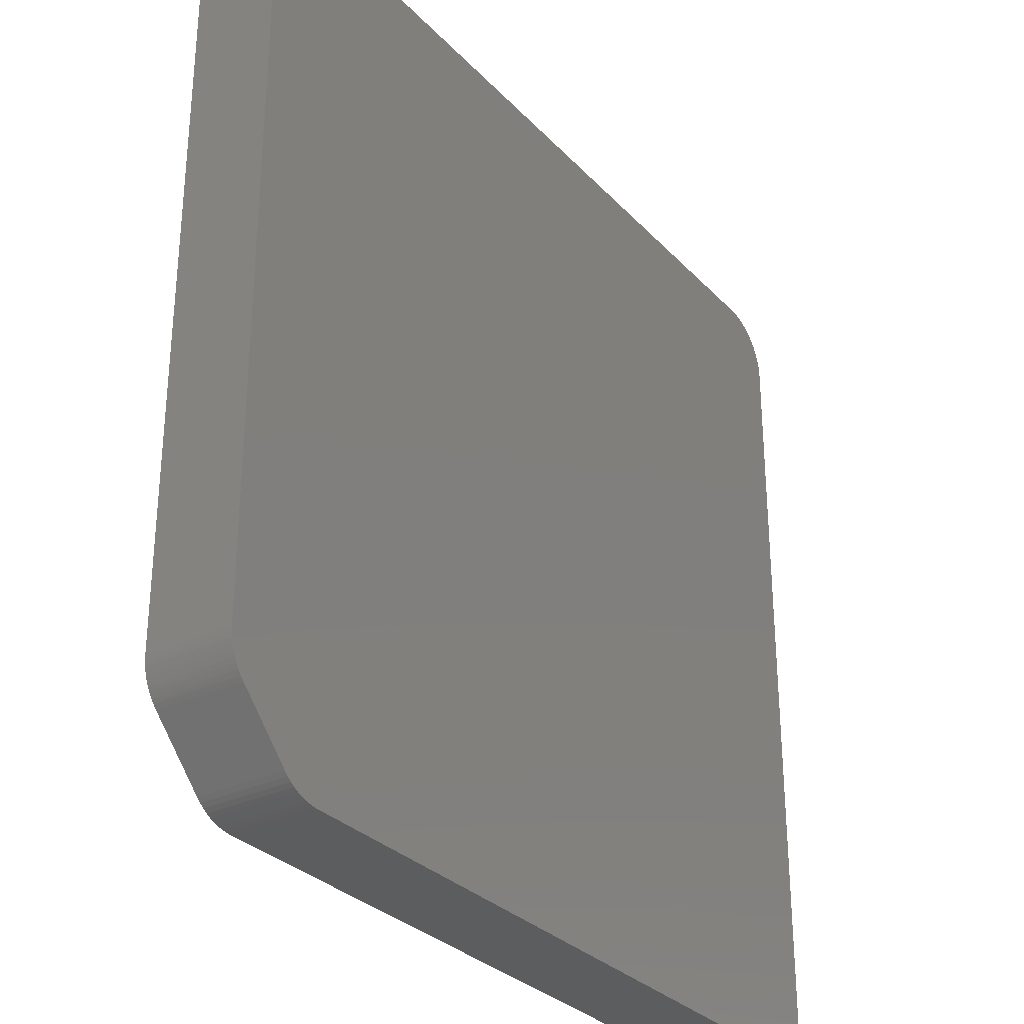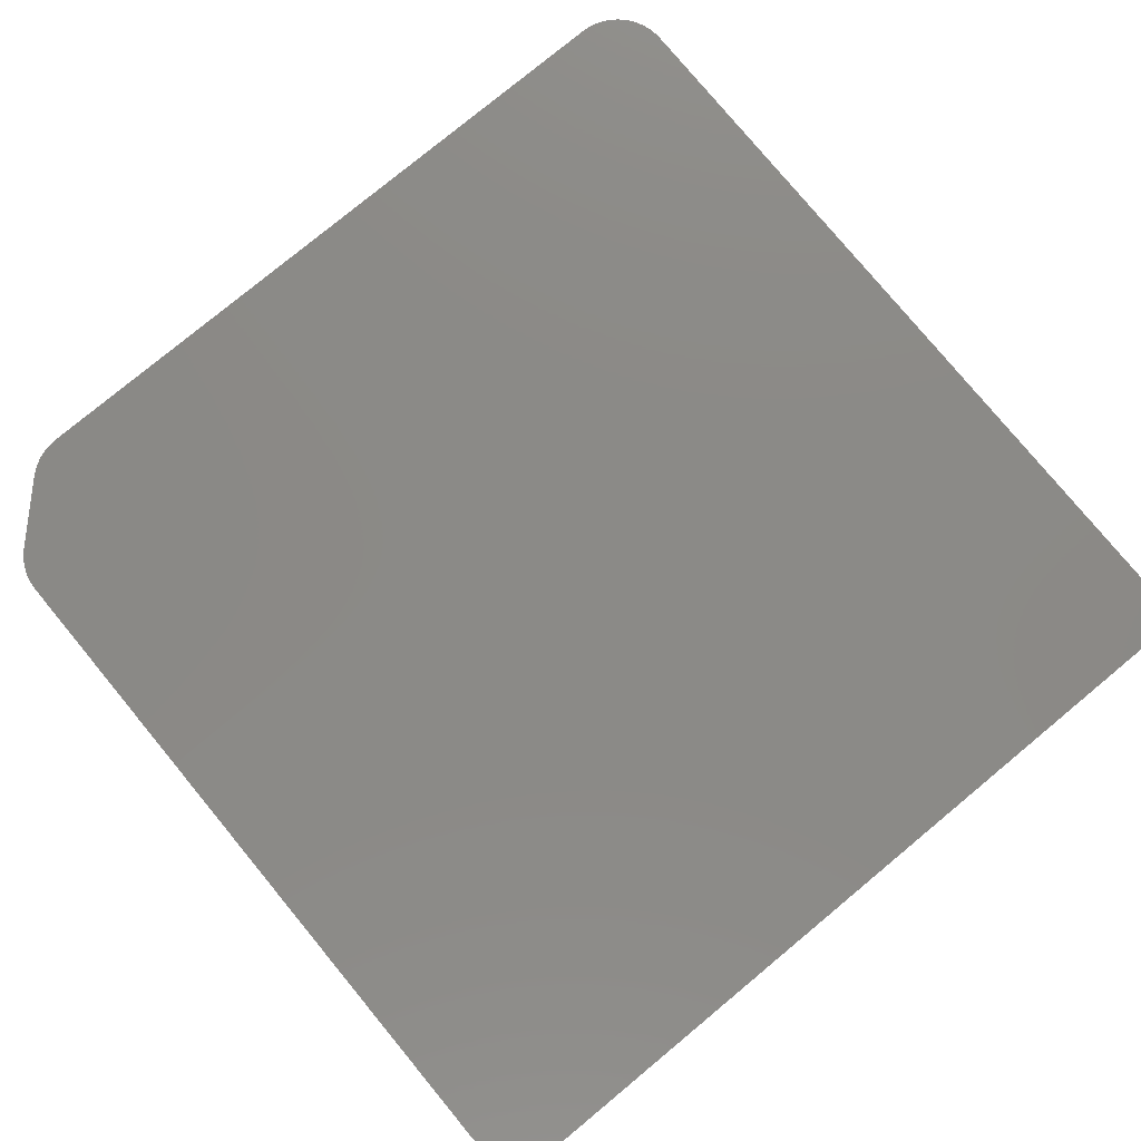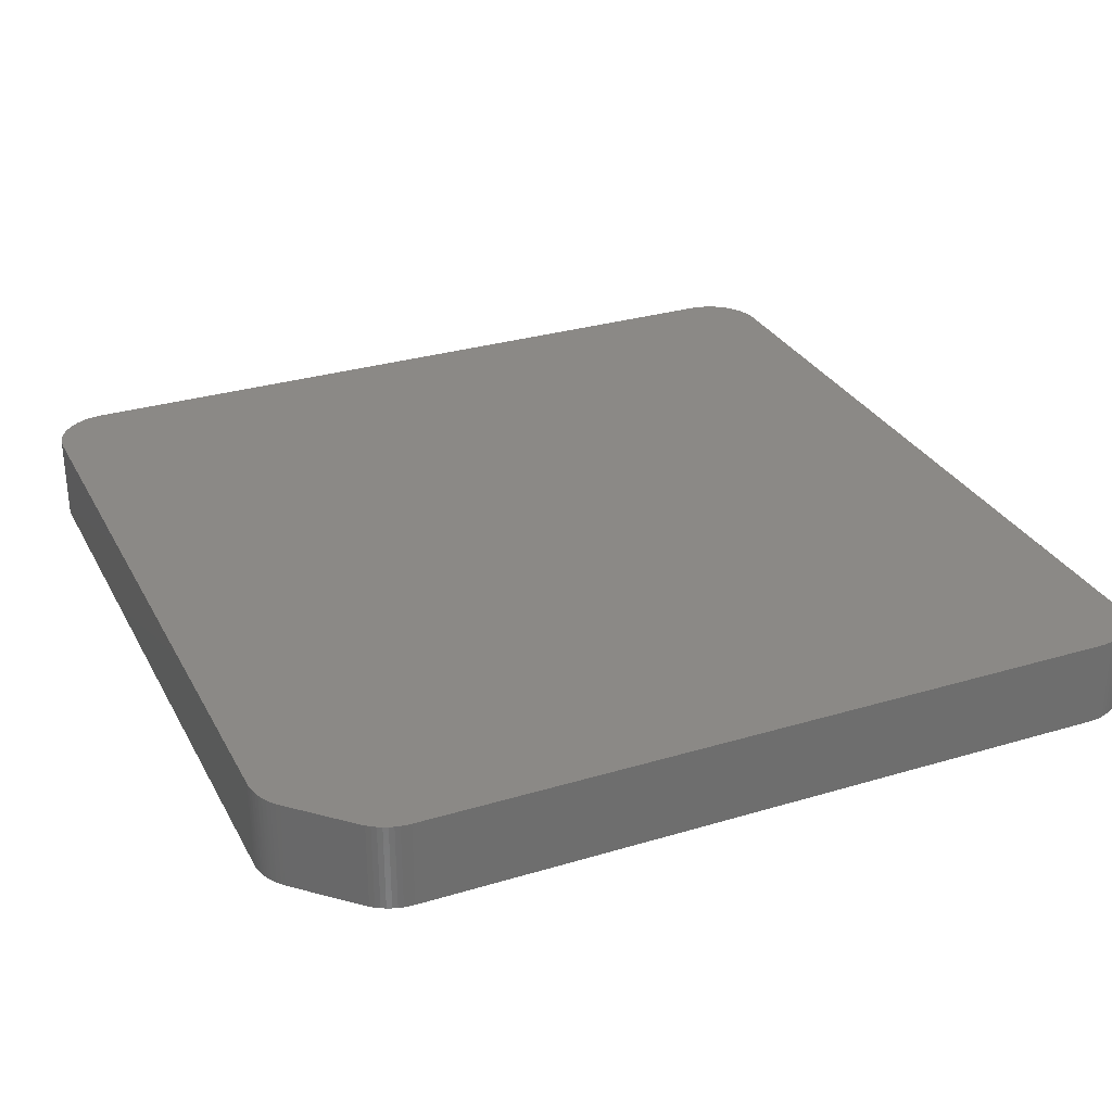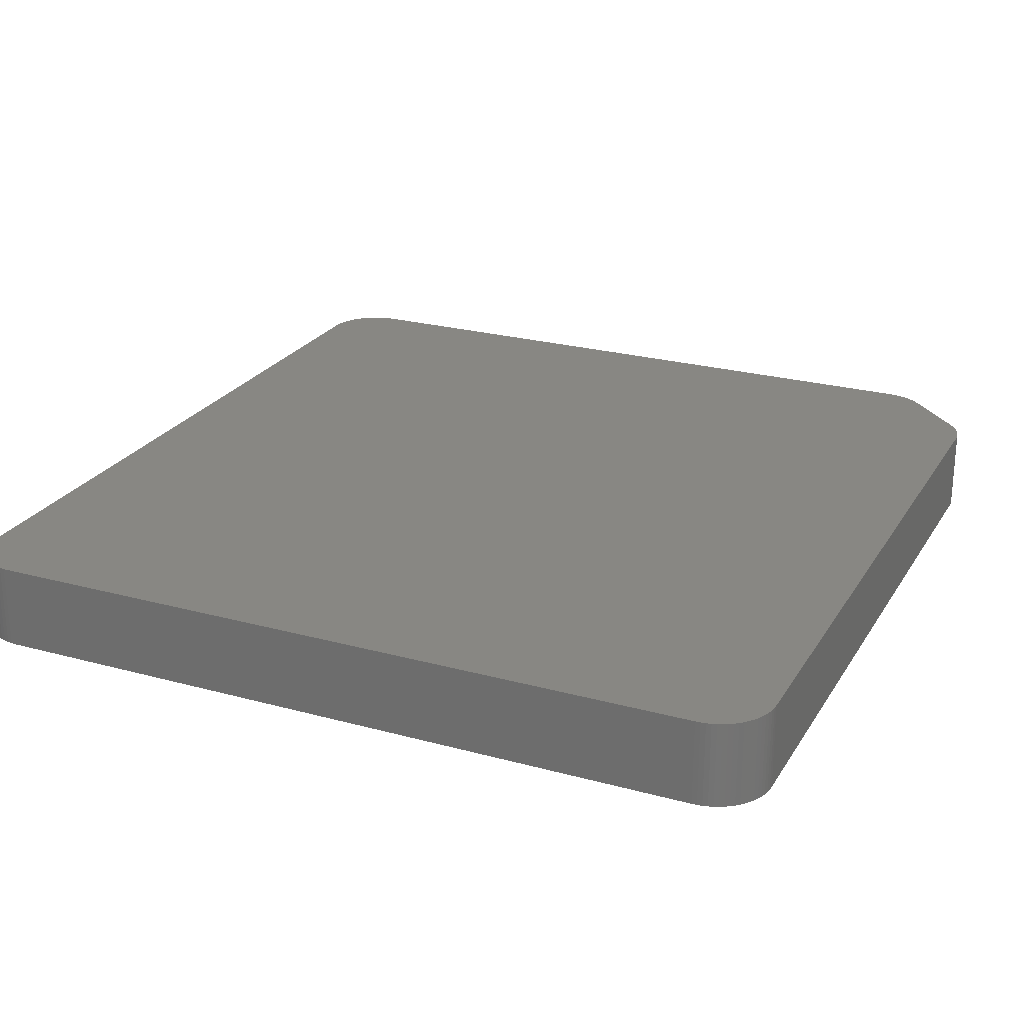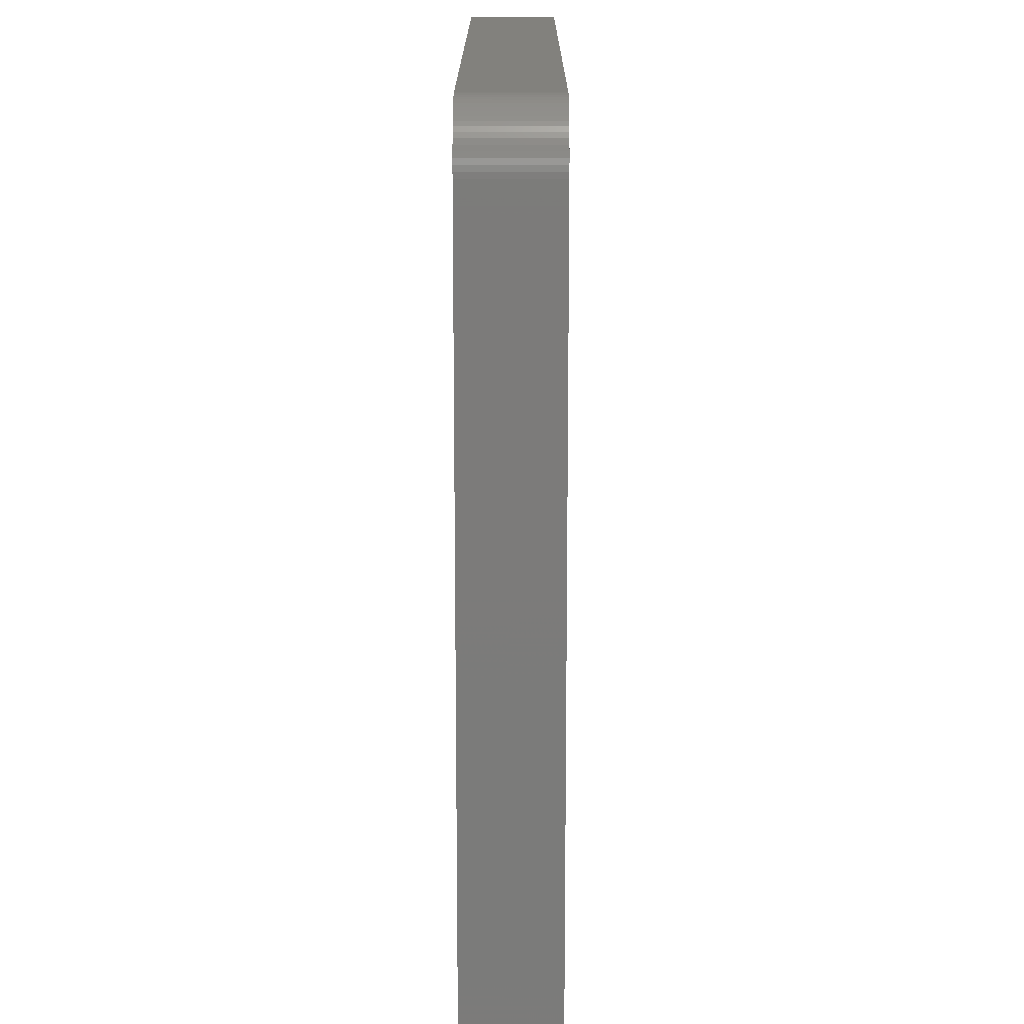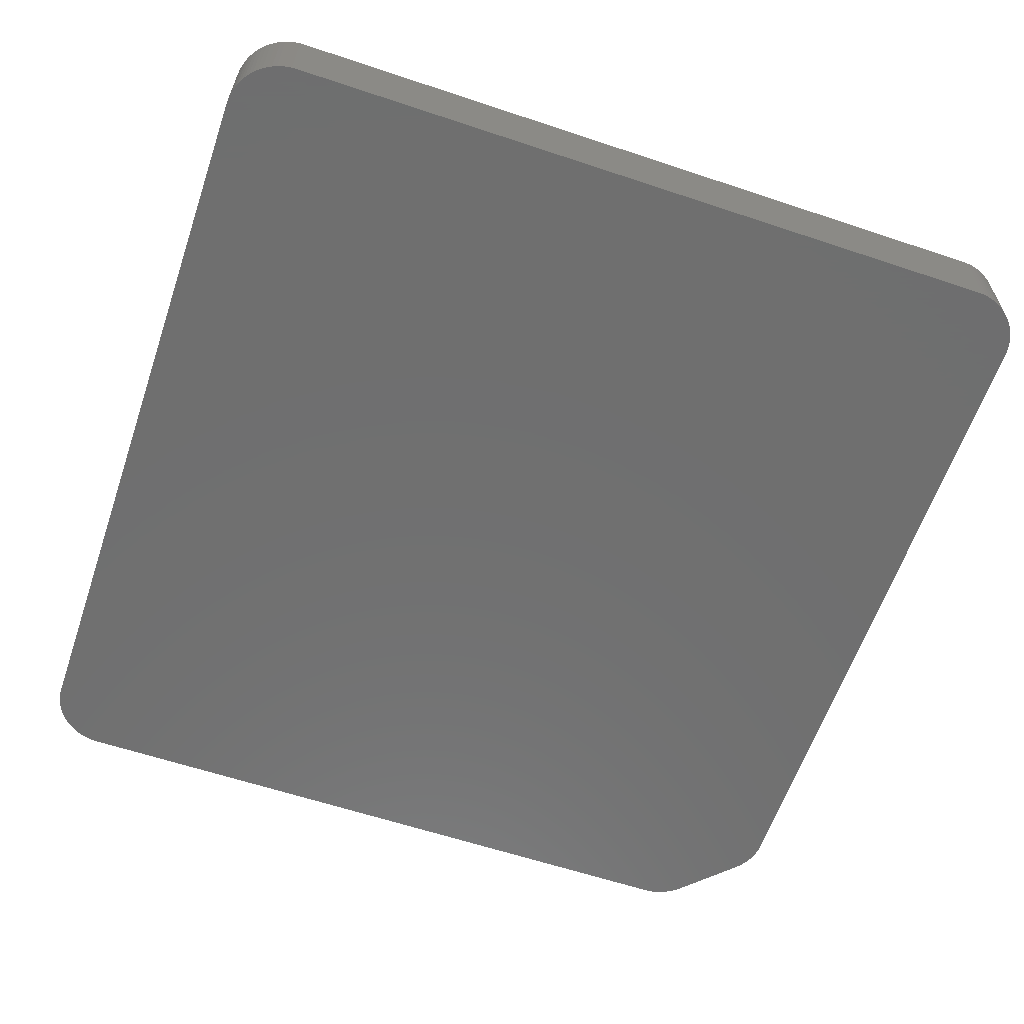
<metadata>
{"format":"stl","ext":"stl","renderer":"f3d","projection":"perspective","resolution":1024,"background":"white","views":[{"elev":-30.5,"azim":-55.4,"up":"+Y"},{"elev":78.8,"azim":50.4,"up":"+Z"},{"elev":30.0,"azim":-23.7,"up":"+Z"},{"elev":24.4,"azim":-155.7,"up":"+Z"},{"elev":15.4,"azim":-89.9,"up":"+Y"},{"elev":-61.2,"azim":161.2,"up":"+Z"}]}
</metadata>
<code>
# stl→obj: 163 verts, 322 faces
v -55.86 -75 15
v -56.73 -74.96 15
v -55.86 -75 0
v -62.93 -72.07 15
v 65 -75 0
v -75 -55.86 15
v 65 -75 15
v 75 -65 15
v 75 65 15
v -56.73 -74.96 0
v -57.59 -74.85 15
v -62.93 -72.07 0
v -75 -55.86 0
v 75 -65 0
v 75 65 0
v -57.59 -74.85 0
v -58.45 -74.66 15
v -58.45 -74.66 0
v -59.28 -74.4 15
v -59.28 -74.4 0
v -60.08 -74.06 15
v -60.08 -74.06 0
v -60.86 -73.66 15
v -60.86 -73.66 0
v -61.59 -73.19 15
v -61.59 -73.19 0
v -62.29 -72.66 15
v -62.29 -72.66 0
v -72.07 -62.93 0
v -72.07 -62.93 15
v 65.87 -74.96 0
v 65.87 -74.96 15
v 65 75 0
v -65 75 0
v -72.66 -62.29 0
v -73.19 -61.59 0
v -73.66 -60.86 0
v -74.06 -60.08 0
v -74.4 -59.28 0
v -74.66 -58.45 0
v -74.85 -57.59 0
v -74.96 -56.73 0
v -75 -56.09 2.5
v -75 65 0
v -75 65 15
v 74.96 65.87 0
v 74.85 66.74 0
v 74.66 67.59 0
v 74.4 68.42 0
v 74.06 69.23 0
v 73.66 70 0
v 73.19 70.74 0
v 72.66 71.43 0
v 72.07 72.07 0
v 71.43 72.66 0
v 70.74 73.19 0
v 70 73.66 0
v 69.23 74.06 0
v 68.42 74.4 0
v 67.59 74.66 0
v 66.74 74.85 0
v 65.87 74.96 0
v 65.87 74.96 15
v 65 75 15
v 74.96 65.87 15
v 74.85 66.74 15
v 74.66 67.59 15
v 74.4 68.42 15
v 74.06 69.23 15
v 73.66 70 15
v 73.19 70.74 15
v 72.07 72.07 15
v 72.66 71.43 15
v 71.43 72.66 15
v 70.74 73.19 15
v 70 73.66 15
v 69.23 74.06 15
v 68.42 74.4 15
v 67.59 74.66 15
v 66.74 74.85 15
v -72.23 -62.76 2.5
v -72.84 -62.07 2.5
v -72.66 -62.29 15
v -73.38 -61.32 2.5
v -73.19 -61.59 15
v -73.85 -60.52 2.5
v -73.66 -60.86 15
v -74.24 -59.68 2.5
v -74.06 -60.08 15
v -74.55 -58.82 2.5
v -74.4 -59.28 15
v -74.78 -57.92 2.5
v -74.66 -58.45 15
v -74.93 -57.01 2.5
v -74.85 -57.59 15
v -74.96 -56.73 15
v -74.96 65.87 0
v -74.85 66.74 0
v -74.66 67.59 0
v -74.4 68.42 0
v -74.06 69.23 0
v -73.66 70 0
v -73.19 70.74 0
v -72.66 71.43 0
v -72.07 72.07 0
v -71.43 72.66 0
v -70.74 73.19 0
v -70 73.66 0
v -69.23 74.06 0
v -68.42 74.4 0
v -67.59 74.66 0
v -66.74 74.85 0
v -65.87 74.96 0
v -65 75 15
v -74.96 65.87 15
v -74.85 66.74 15
v -74.66 67.59 15
v -74.4 68.42 15
v -74.06 69.23 15
v -73.66 70 15
v -73.19 70.74 15
v -72.66 71.43 15
v -72.07 72.07 15
v -70.74 73.19 15
v -71.43 72.66 15
v -70 73.66 15
v -69.23 74.06 15
v -68.42 74.4 15
v -67.59 74.66 15
v -66.74 74.85 15
v -65.87 74.96 15
v 66.74 -74.85 0
v 67.59 -74.66 0
v 68.42 -74.4 0
v 69.23 -74.06 0
v 70 -73.66 0
v 70.74 -73.19 0
v 71.43 -72.66 0
v 72.07 -72.07 0
v 72.66 -71.43 0
v 73.19 -70.74 0
v 73.66 -70 0
v 74.06 -69.23 0
v 74.4 -68.42 0
v 74.66 -67.59 0
v 74.85 -66.74 0
v 74.96 -65.87 0
v 74.96 -65.87 15
v 66.74 -74.85 15
v 67.59 -74.66 15
v 68.42 -74.4 15
v 69.23 -74.06 15
v 70 -73.66 15
v 70.74 -73.19 15
v 72.07 -72.07 15
v 71.43 -72.66 15
v 72.66 -71.43 15
v 73.19 -70.74 15
v 73.66 -70 15
v 74.06 -69.23 15
v 74.4 -68.42 15
v 74.66 -67.59 15
v 74.85 -66.74 15
f 1 2 3
f 4 2 1
f 3 5 1
f 4 1 6
f 1 5 7
f 8 1 7
f 6 1 9
f 9 1 8
f 3 2 10
f 10 2 11
f 11 2 4
f 10 12 3
f 3 12 13
f 3 14 5
f 3 13 15
f 15 14 3
f 10 11 16
f 10 16 12
f 16 11 17
f 4 17 11
f 16 17 18
f 12 16 18
f 18 17 19
f 4 19 17
f 18 19 20
f 12 18 20
f 20 19 21
f 21 19 4
f 20 21 22
f 20 22 12
f 22 21 23
f 4 23 21
f 22 23 24
f 12 22 24
f 24 23 25
f 4 25 23
f 24 25 26
f 12 24 26
f 26 25 27
f 27 25 4
f 26 27 28
f 26 28 12
f 28 27 4
f 28 4 12
f 12 4 29
f 29 4 30
f 6 30 4
f 12 29 13
f 31 7 5
f 5 14 31
f 31 32 7
f 8 7 32
f 15 13 33
f 33 13 34
f 13 29 35
f 13 35 36
f 36 37 13
f 13 37 38
f 13 38 39
f 39 40 13
f 13 40 41
f 13 41 42
f 43 13 42
f 34 13 44
f 13 45 44
f 6 13 43
f 6 45 13
f 15 33 46
f 46 9 15
f 15 8 14
f 9 8 15
f 46 33 47
f 47 33 48
f 48 33 49
f 49 33 50
f 50 33 51
f 51 33 52
f 52 33 53
f 53 33 54
f 54 33 55
f 55 33 56
f 56 33 57
f 57 33 58
f 58 33 59
f 59 33 60
f 60 33 61
f 61 33 62
f 33 63 62
f 34 64 33
f 64 63 33
f 47 65 46
f 46 65 9
f 48 66 47
f 47 66 65
f 49 67 48
f 48 67 66
f 50 68 49
f 49 68 67
f 51 69 50
f 50 69 68
f 52 70 51
f 51 70 69
f 53 71 52
f 52 71 70
f 54 72 53
f 53 72 73
f 53 73 71
f 55 74 54
f 54 74 72
f 56 74 55
f 57 75 56
f 56 75 74
f 58 76 57
f 57 76 75
f 59 77 58
f 58 77 76
f 60 78 59
f 59 78 77
f 61 79 60
f 60 79 78
f 62 80 61
f 61 80 79
f 62 63 80
f 81 35 29
f 81 29 30
f 36 35 82
f 83 82 35
f 83 35 81
f 84 37 36
f 84 36 85
f 85 36 82
f 38 37 86
f 87 86 37
f 87 37 84
f 88 39 38
f 88 38 89
f 89 38 86
f 40 39 90
f 91 90 39
f 91 39 88
f 92 41 40
f 92 40 93
f 93 40 90
f 42 41 94
f 95 94 41
f 95 41 92
f 43 42 96
f 96 42 94
f 34 44 97
f 97 98 34
f 34 98 99
f 34 99 100
f 100 101 34
f 34 101 102
f 34 102 103
f 103 104 34
f 34 104 105
f 34 105 106
f 106 107 34
f 34 107 108
f 34 108 109
f 109 110 34
f 34 110 111
f 34 111 112
f 112 113 34
f 113 114 34
f 114 64 34
f 44 115 97
f 45 115 44
f 97 116 98
f 97 115 116
f 98 117 99
f 98 116 117
f 99 118 100
f 99 117 118
f 100 119 101
f 100 118 119
f 101 120 102
f 101 119 120
f 102 121 103
f 102 120 121
f 103 122 104
f 103 121 122
f 104 122 105
f 105 123 106
f 105 122 123
f 106 124 107
f 106 123 125
f 106 125 124
f 107 126 108
f 107 124 126
f 108 127 109
f 108 126 127
f 109 128 110
f 109 127 128
f 110 129 111
f 110 128 129
f 111 130 112
f 111 129 130
f 112 131 113
f 112 130 131
f 113 131 114
f 31 14 132
f 132 14 133
f 133 14 134
f 134 14 135
f 135 14 136
f 136 14 137
f 137 14 138
f 138 14 139
f 139 14 140
f 140 14 141
f 141 14 142
f 142 14 143
f 143 14 144
f 144 14 145
f 145 14 146
f 146 14 147
f 14 148 147
f 8 148 14
f 132 32 31
f 133 149 132
f 132 149 32
f 134 150 133
f 133 150 149
f 135 151 134
f 134 151 150
f 136 152 135
f 135 152 151
f 137 153 136
f 136 153 152
f 138 154 137
f 137 154 153
f 139 155 138
f 138 155 156
f 138 156 154
f 140 157 139
f 139 157 155
f 141 157 140
f 142 158 141
f 141 158 157
f 143 159 142
f 142 159 158
f 144 160 143
f 143 160 159
f 145 161 144
f 144 161 160
f 146 162 145
f 145 162 161
f 147 163 146
f 146 163 162
f 147 148 163
f 96 6 43
f 96 95 6
f 6 95 93
f 6 93 91
f 91 89 6
f 6 89 87
f 6 87 85
f 85 83 6
f 6 83 30
f 6 114 45
f 64 114 6
f 6 9 64
f 96 94 95
f 93 95 92
f 93 90 91
f 89 91 88
f 89 86 87
f 85 87 84
f 85 82 83
f 30 83 81
f 45 114 115
f 115 114 116
f 116 114 117
f 117 114 118
f 118 114 119
f 119 114 120
f 120 114 121
f 121 114 122
f 122 114 123
f 123 114 125
f 125 114 124
f 124 114 126
f 126 114 127
f 127 114 128
f 128 114 129
f 129 114 130
f 130 114 131
f 64 80 63
f 64 79 80
f 78 79 64
f 64 77 78
f 64 76 77
f 75 76 64
f 64 74 75
f 64 72 74
f 73 72 64
f 64 71 73
f 64 70 71
f 69 70 64
f 64 68 69
f 64 67 68
f 66 67 64
f 64 65 66
f 64 9 65
f 163 148 8
f 8 162 163
f 8 161 162
f 160 161 8
f 8 159 160
f 8 158 159
f 157 158 8
f 8 155 157
f 8 156 155
f 154 156 8
f 8 153 154
f 8 152 153
f 151 152 8
f 8 150 151
f 8 149 150
f 32 149 8

</code>
